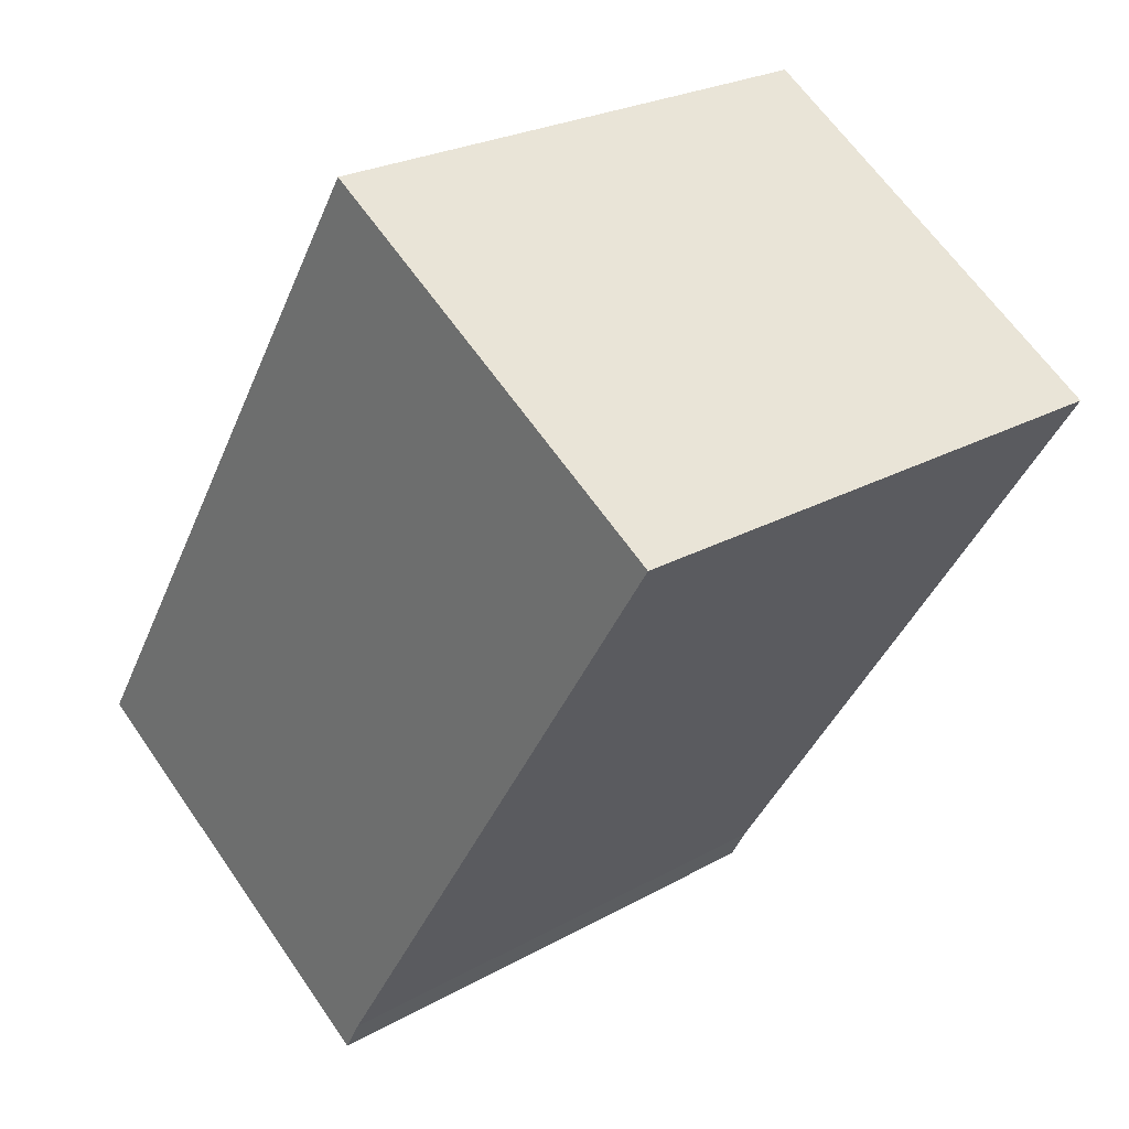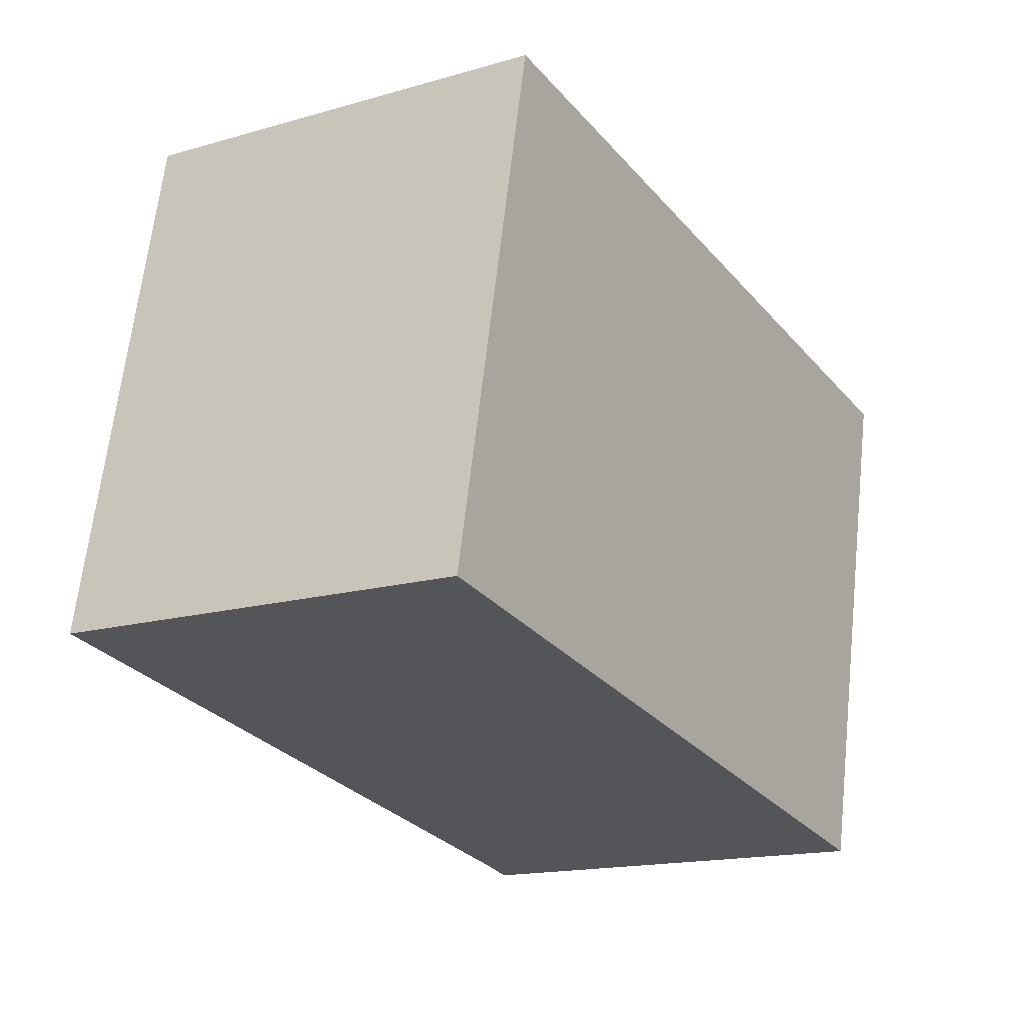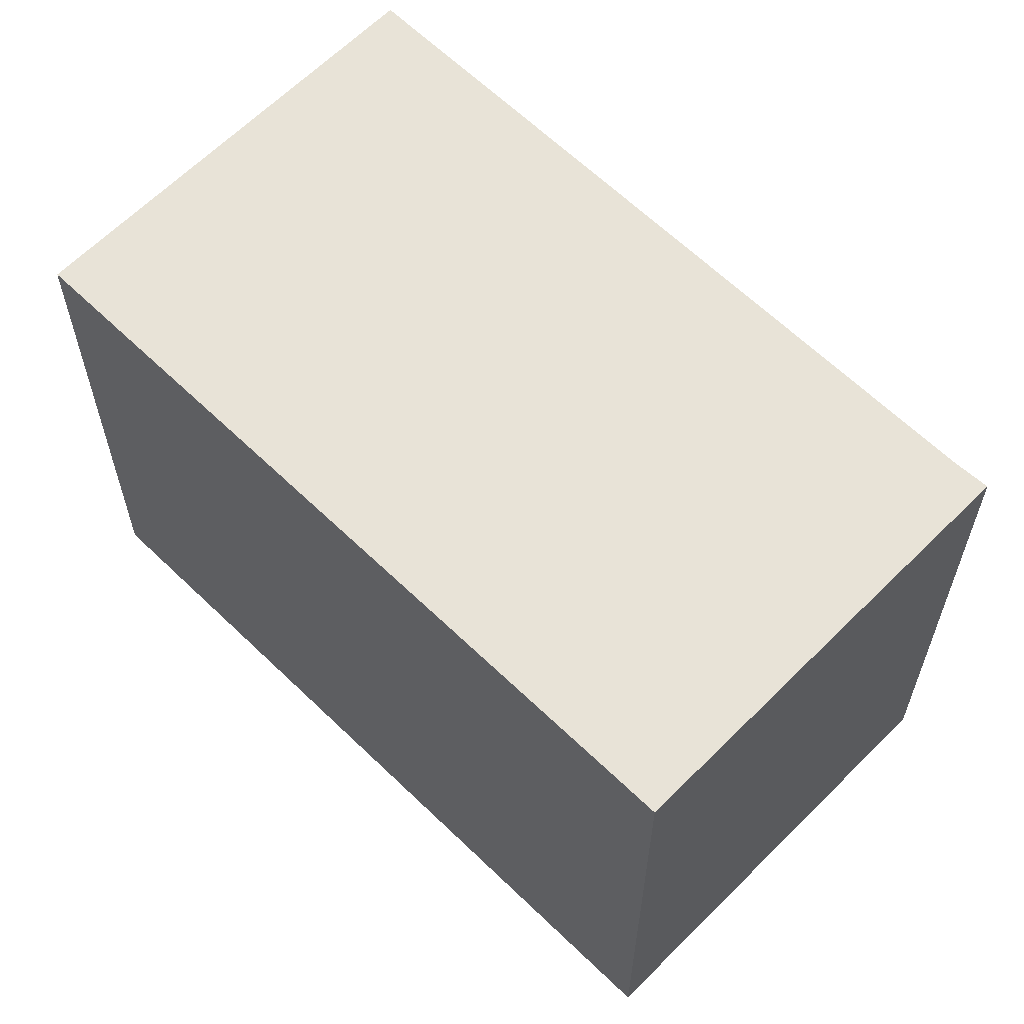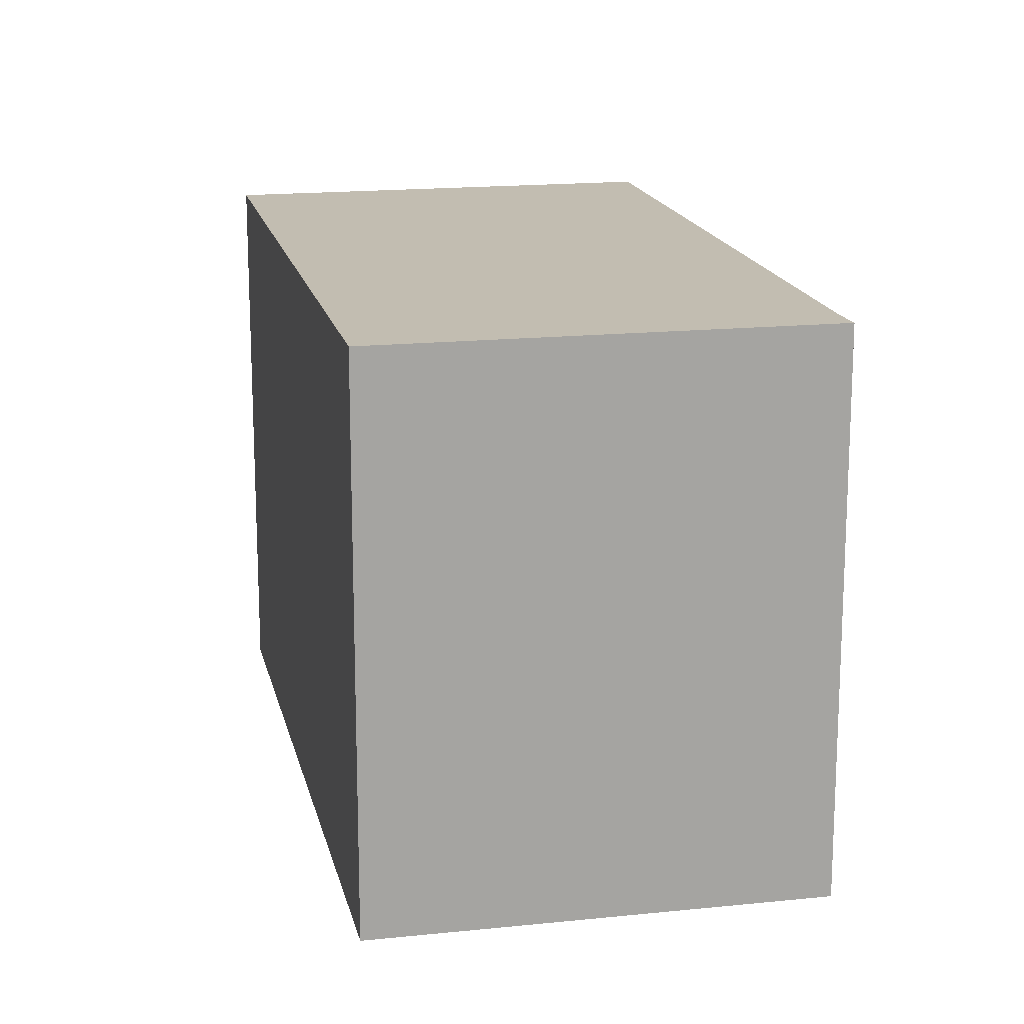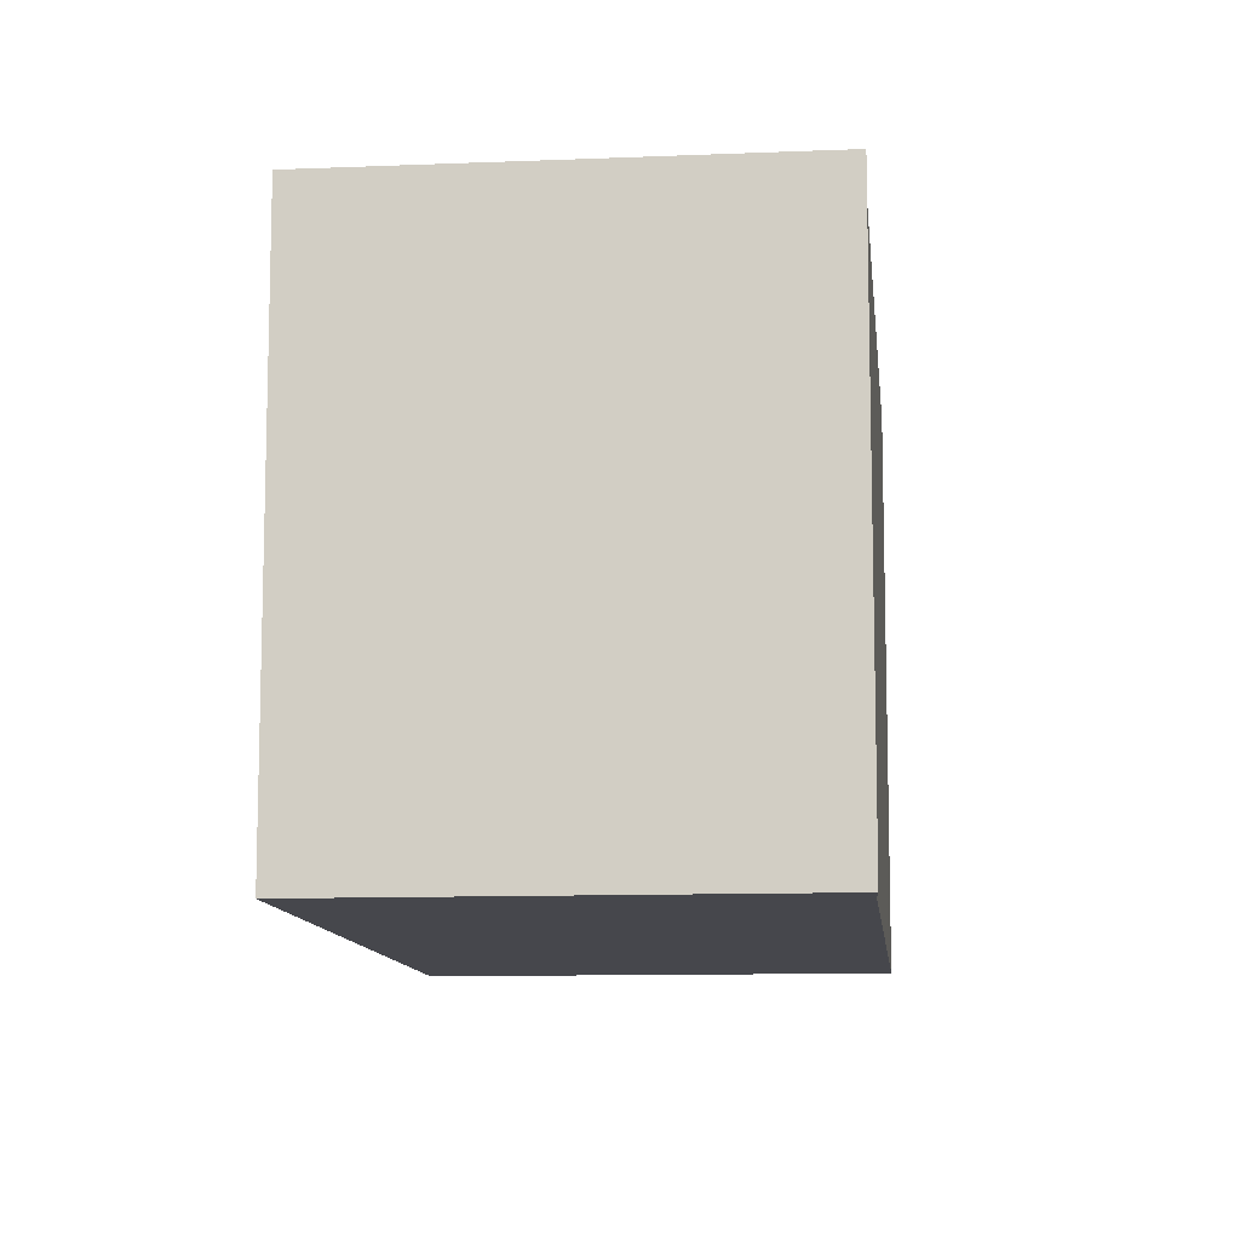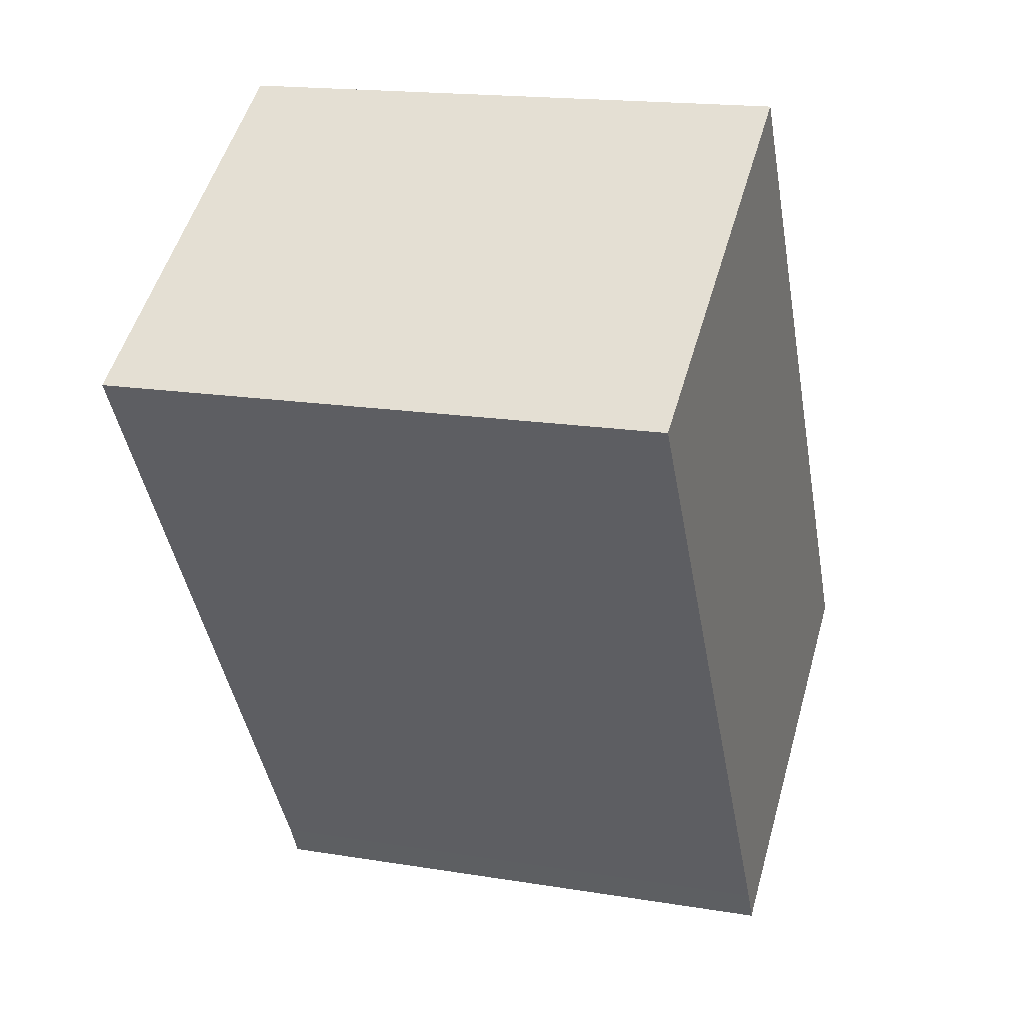
<metadata>
{"format":"obj","ext":"obj","renderer":"f3d","projection":"perspective","resolution":1024,"background":"white","views":[{"elev":24.7,"azim":-132.4,"up":"+Z"},{"elev":65.0,"azim":6.3,"up":"+Z"},{"elev":62.4,"azim":102.4,"up":"+Y"},{"elev":16.8,"azim":135.8,"up":"+Y"},{"elev":-10.9,"azim":153.6,"up":"+Y"},{"elev":17.1,"azim":-71.7,"up":"+Z"}]}
</metadata>
<code>
v  5.101 7.365 3.167
v  1.804 7.365 -2.854
v  0 7.365 4.51e-16
v  10.67 7.365 -5.729
v  5.363 7.365 -8.477
v  8.046 7.365 -7.38
v  5.612 7.365 -8.922
v  8.92 7.365 -6.831
v  10.67 3.508e-16 -5.729
v  5.612 5.463e-16 -8.922
v  8.92 4.183e-16 -6.831
v  8.046 4.519e-16 -7.38
v  5.363 5.191e-16 -8.477
v  1.804 1.748e-16 -2.854
v  0 0 0
v  5.101 -1.939e-16 3.167
g defaultobject
f 1 2 3
f 2 1 4
f 2 4 5
f 5 4 6
f 5 6 7
f 6 4 8
f 9 8 4
f 8 9 6
f 6 9 7
f 7 9 10
f 10 9 11
f 10 11 12
f 10 5 7
f 5 10 13
f 13 2 5
f 2 13 3
f 3 13 14
f 3 14 15
f 15 1 3
f 1 15 16
f 16 4 1
f 4 16 9
f 14 16 15
f 16 14 9
f 9 14 13
f 9 13 12
f 12 13 10
f 9 12 11

</code>
